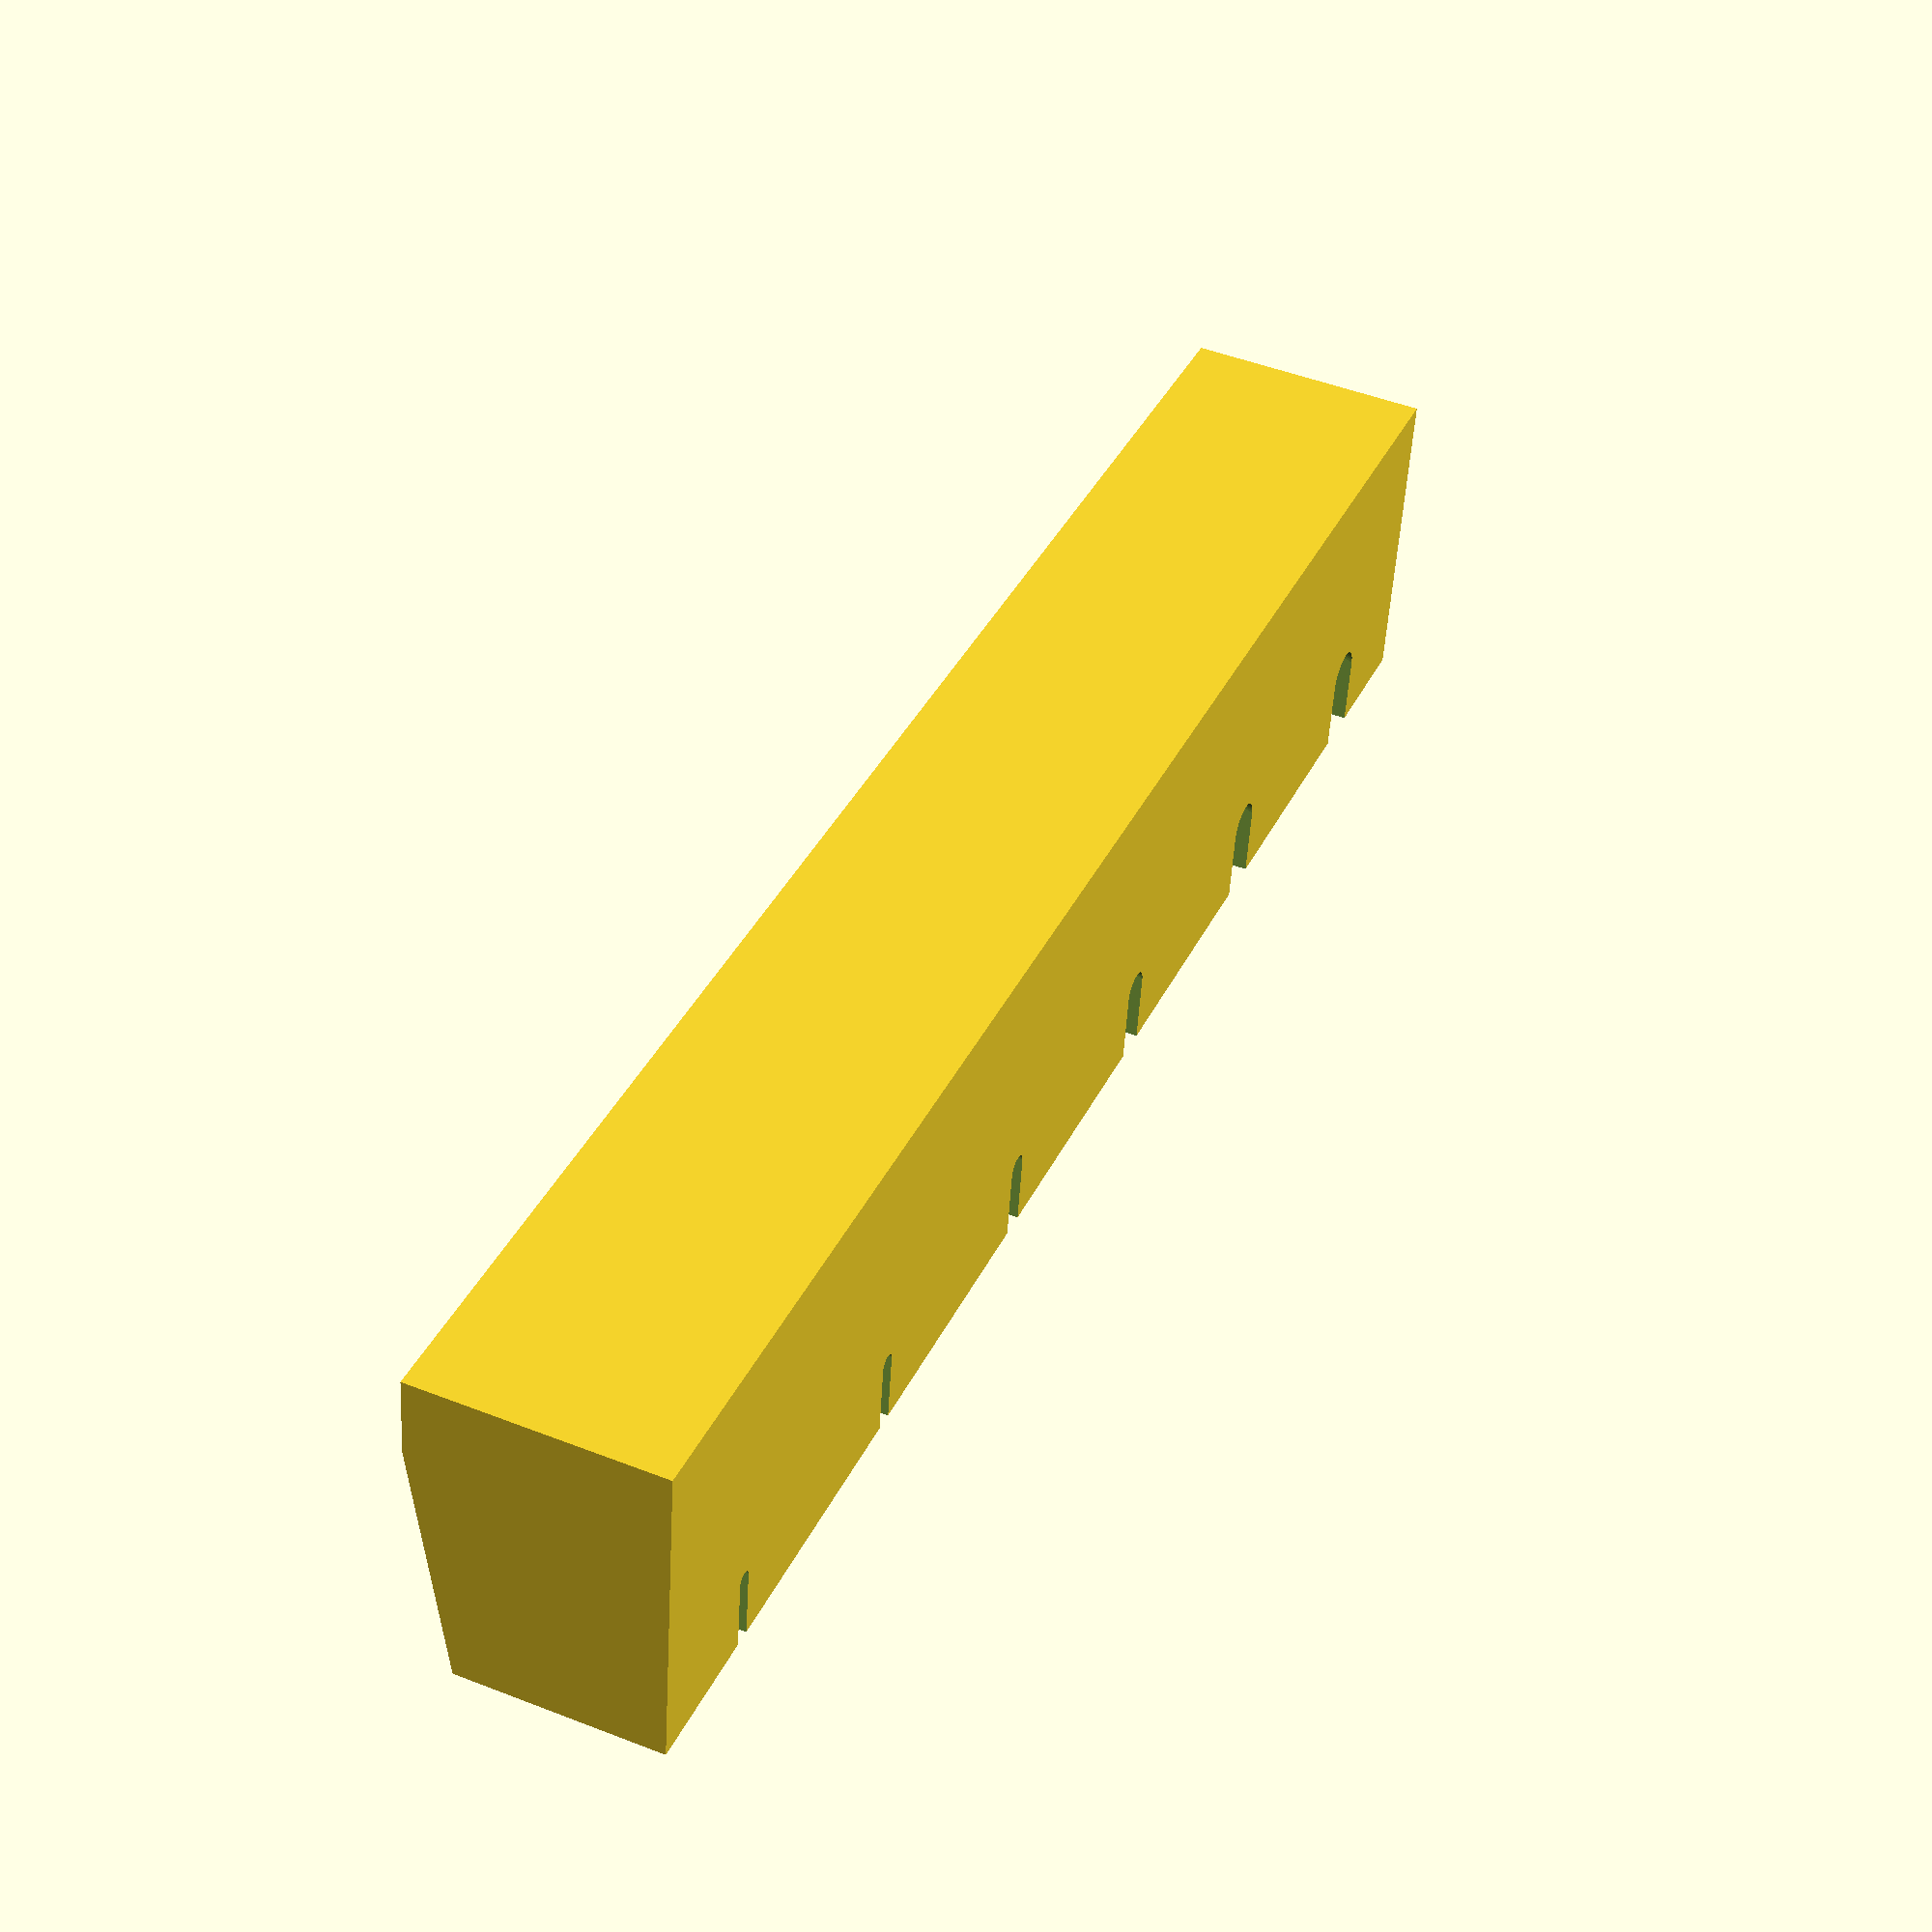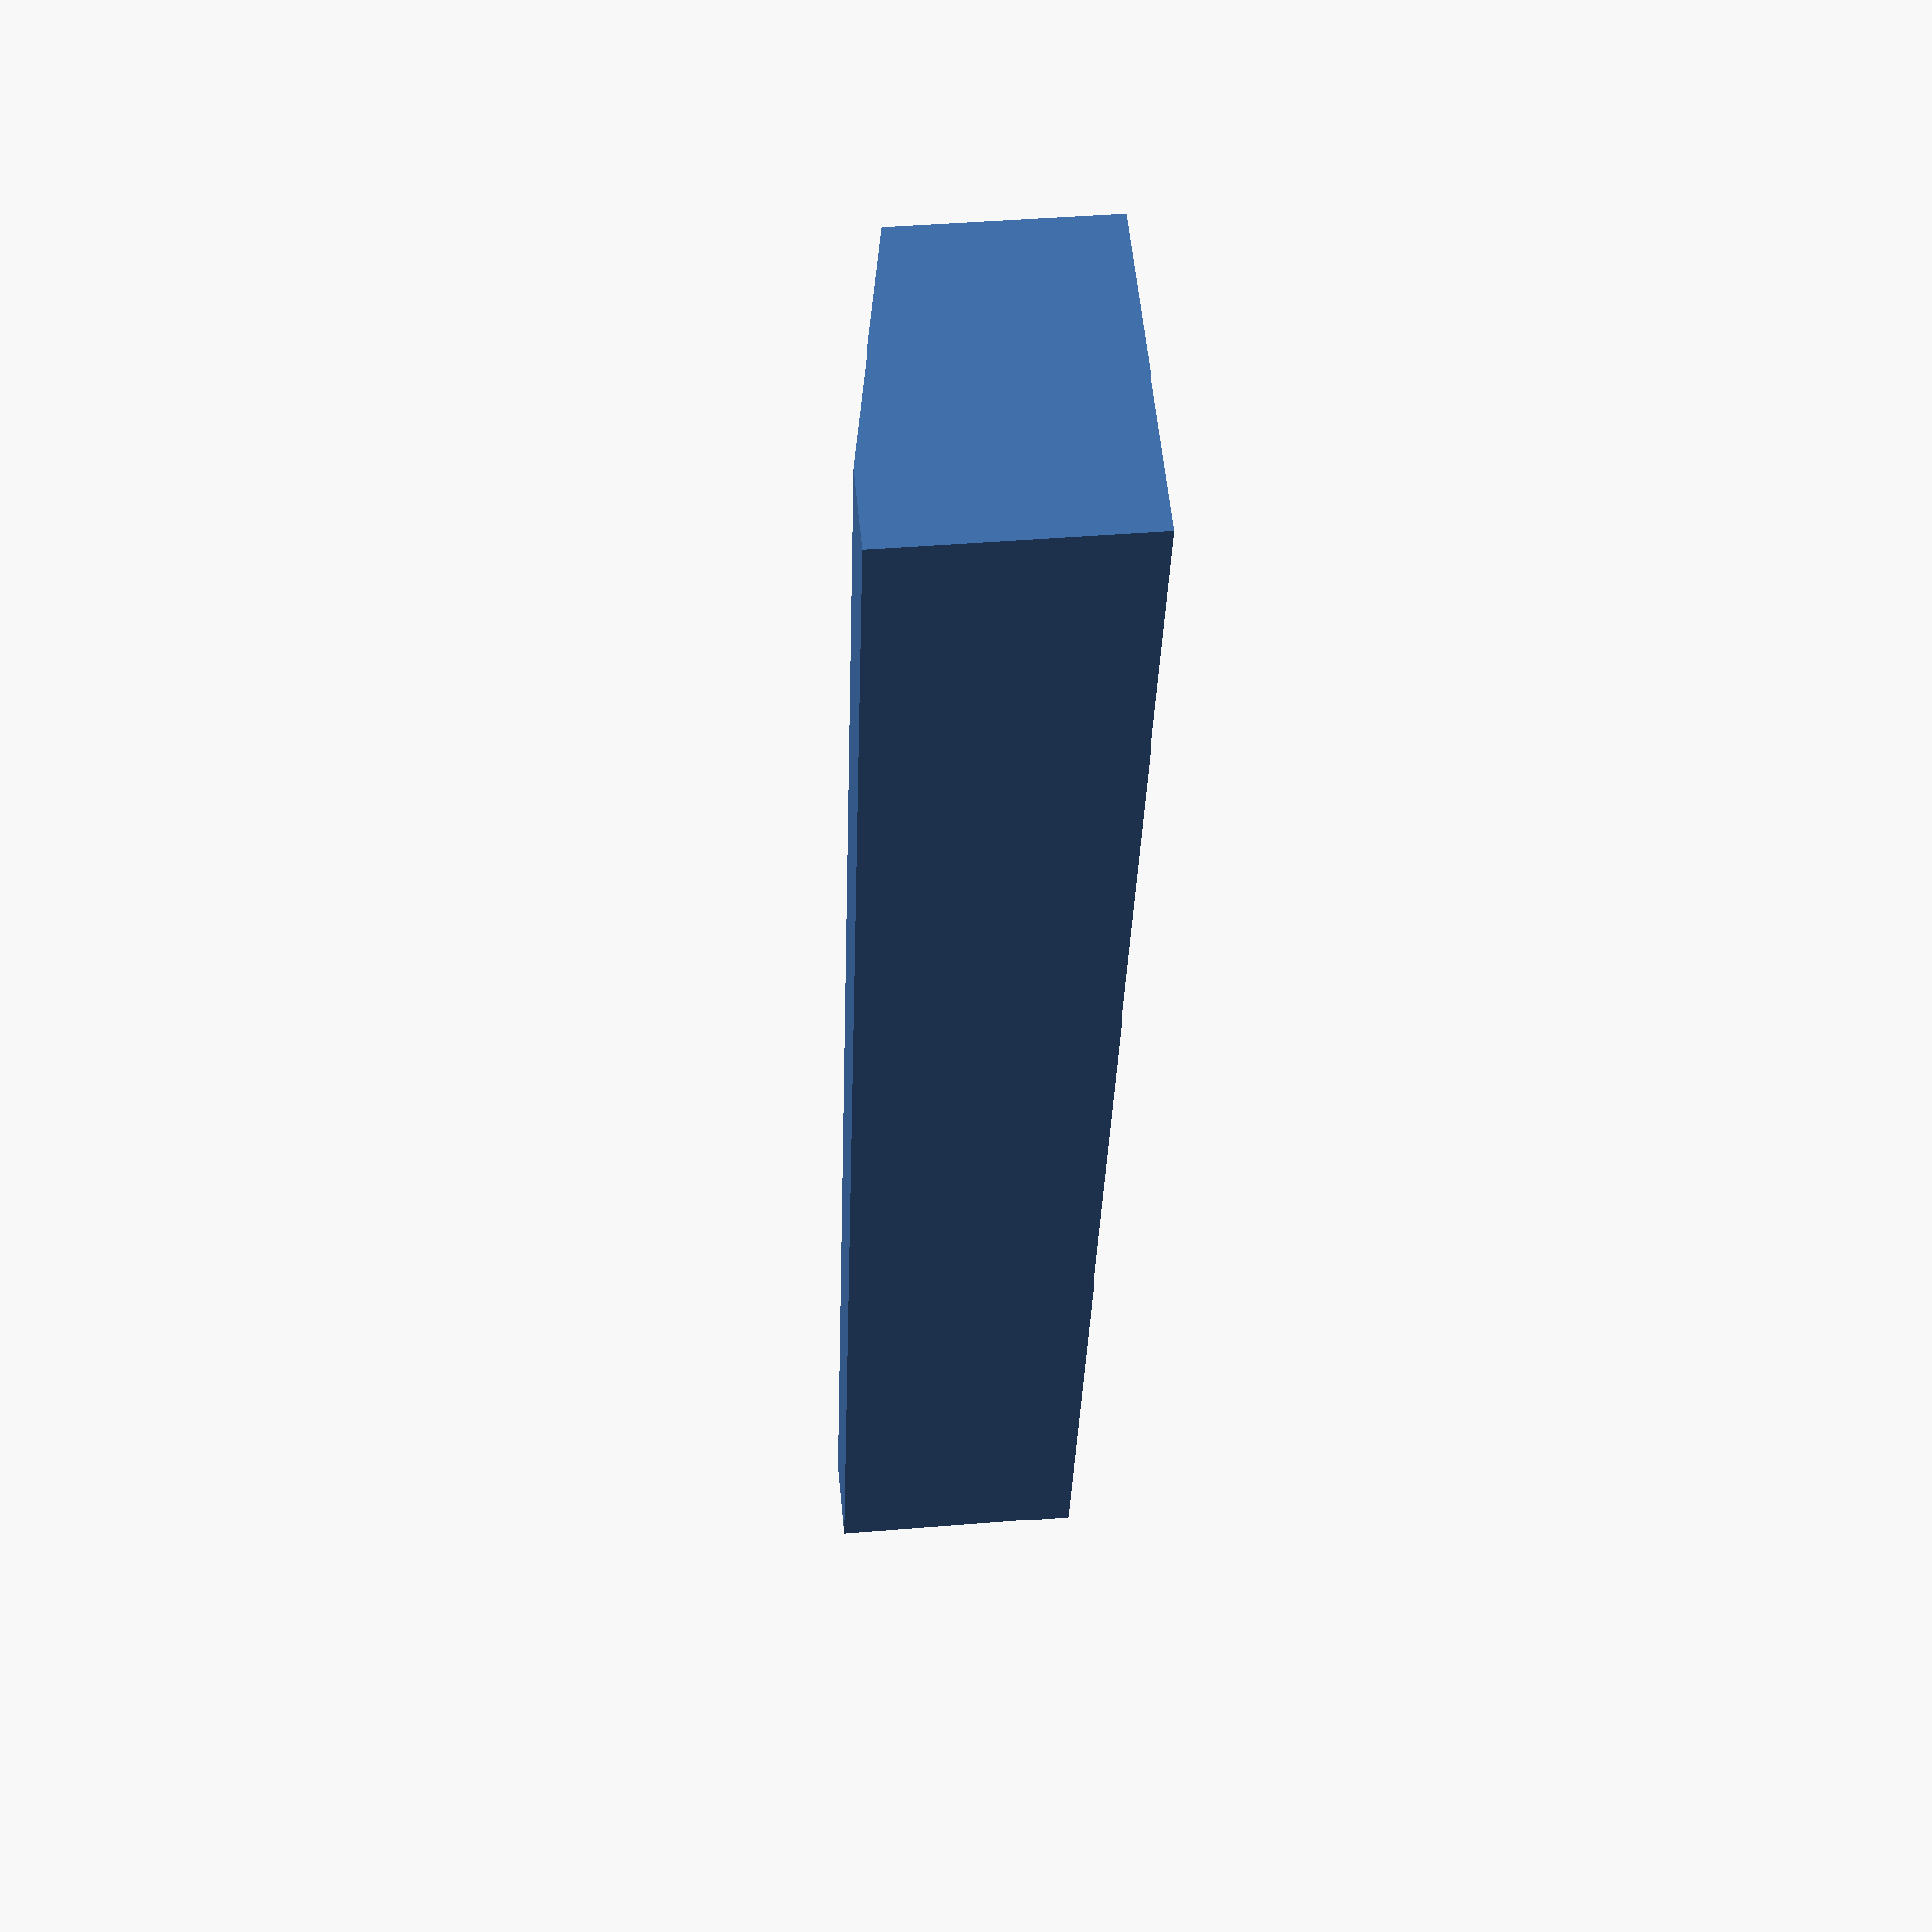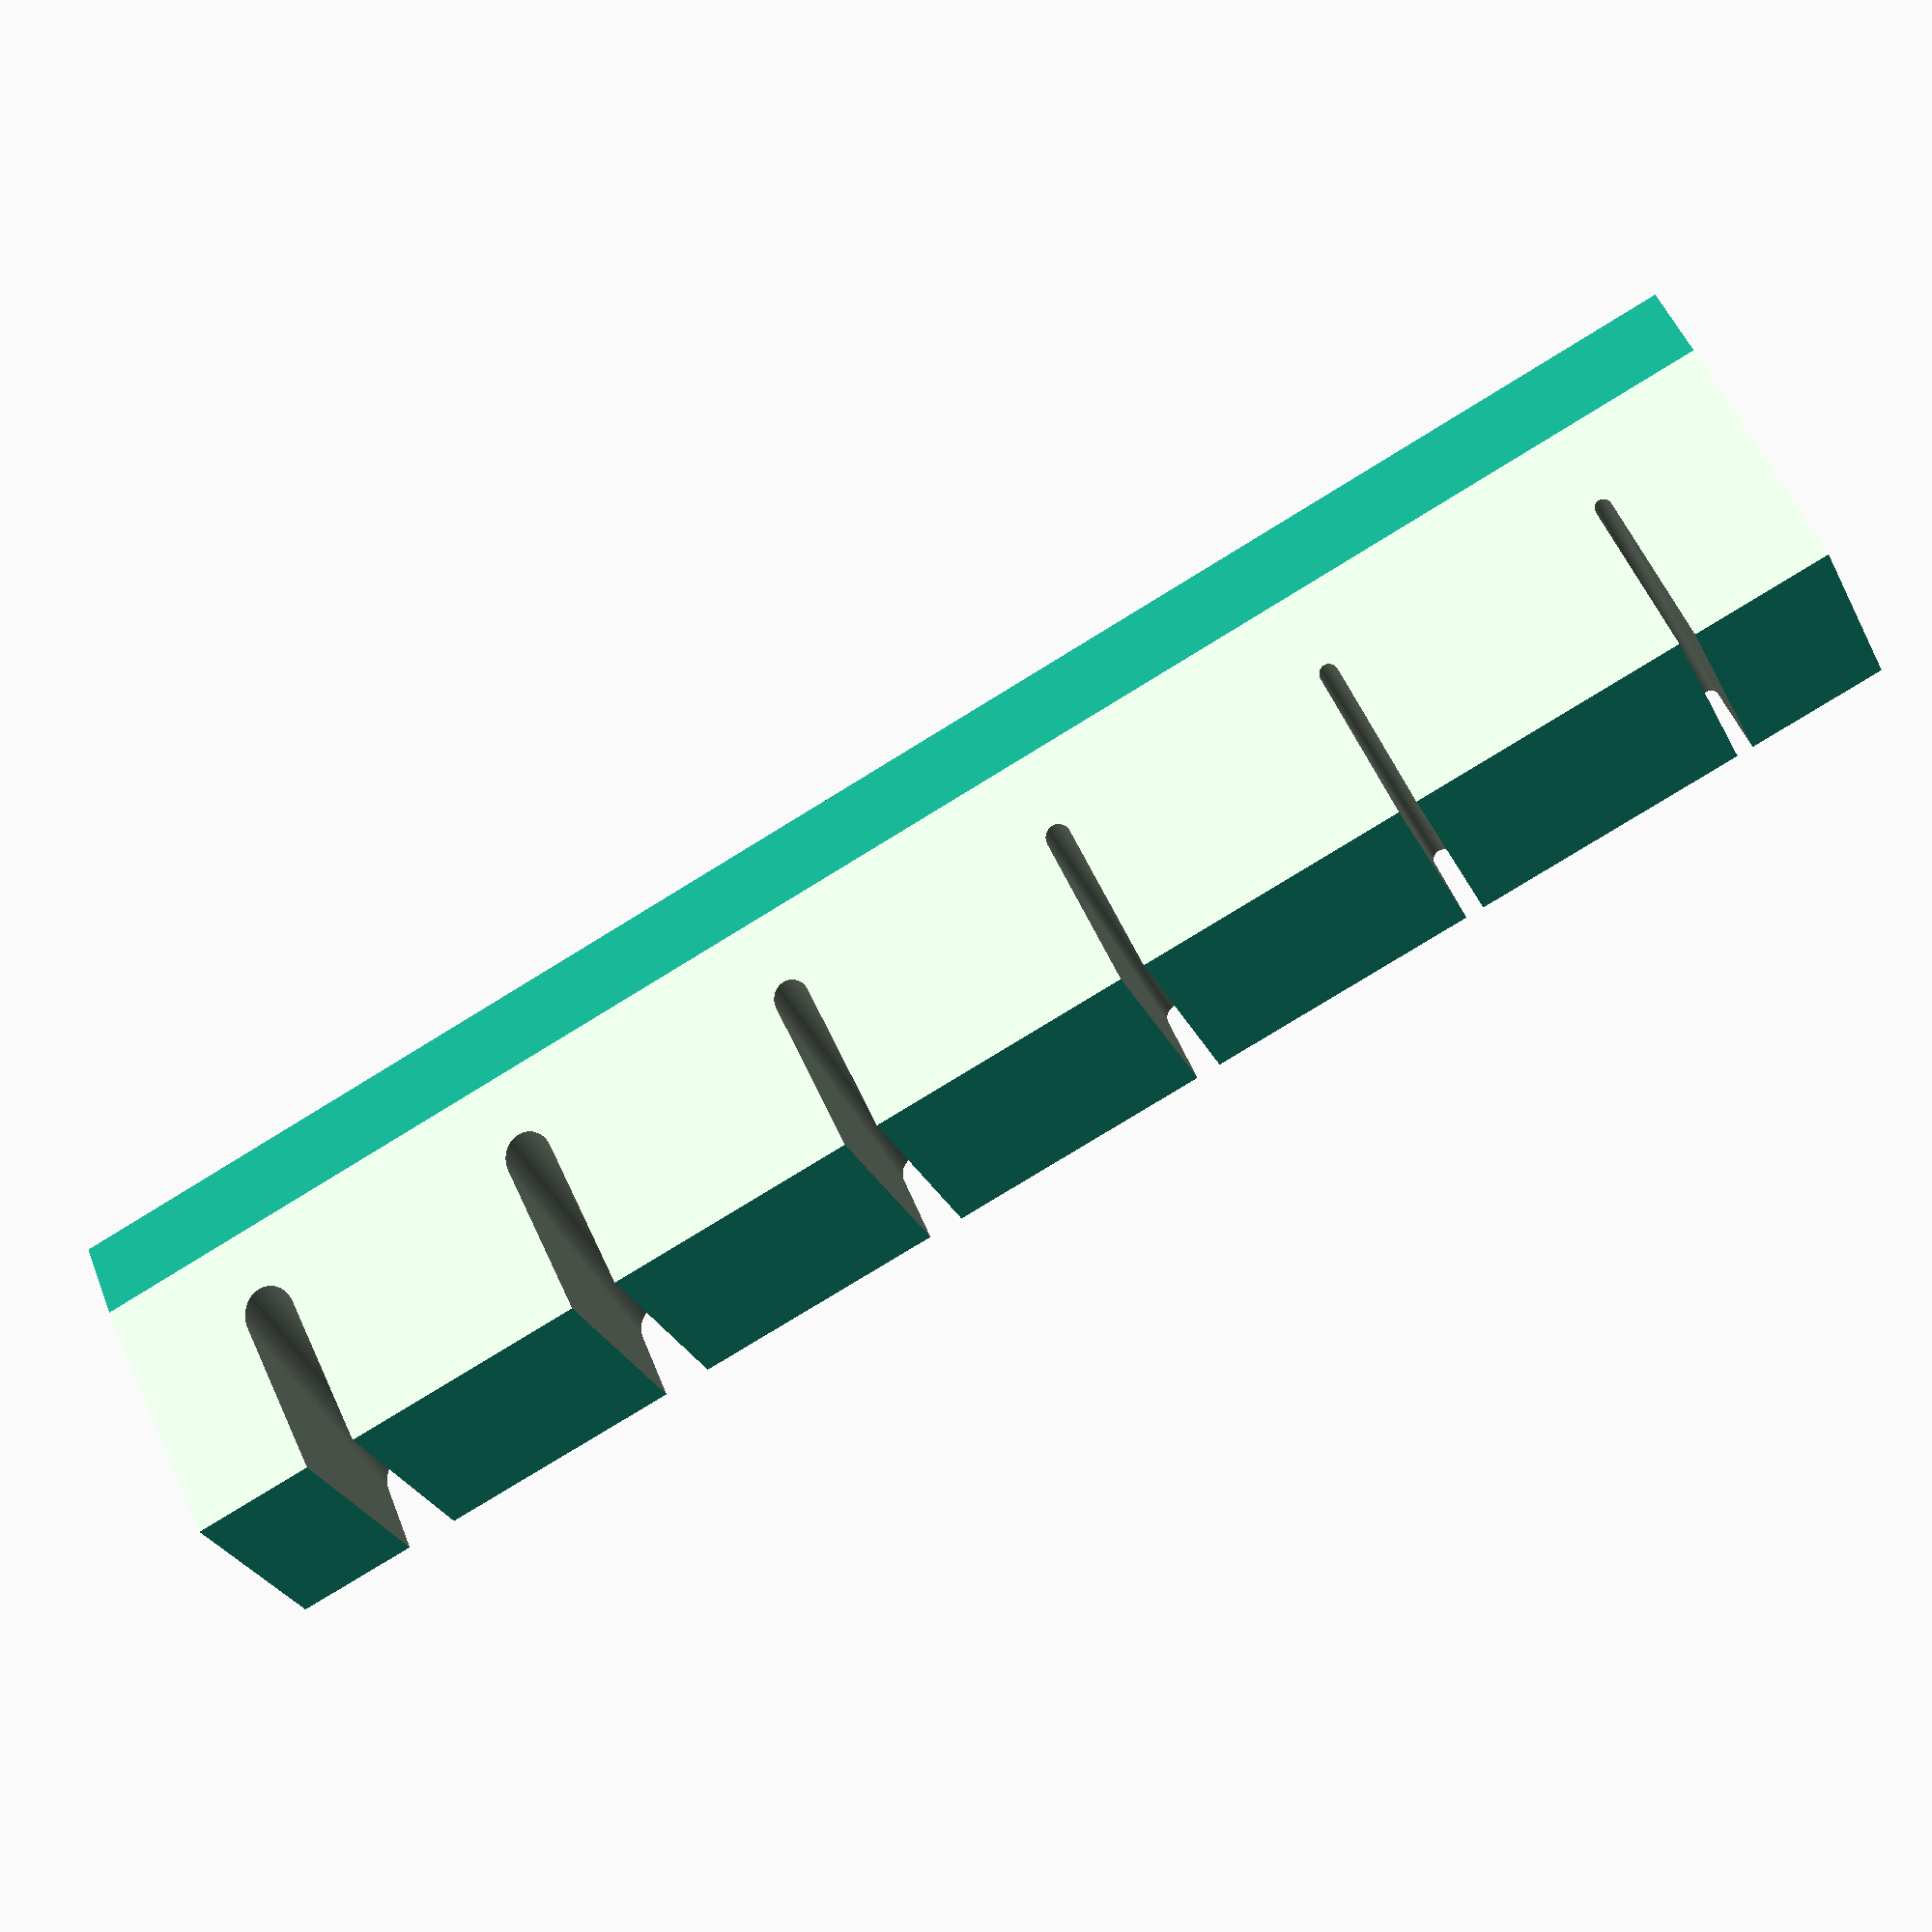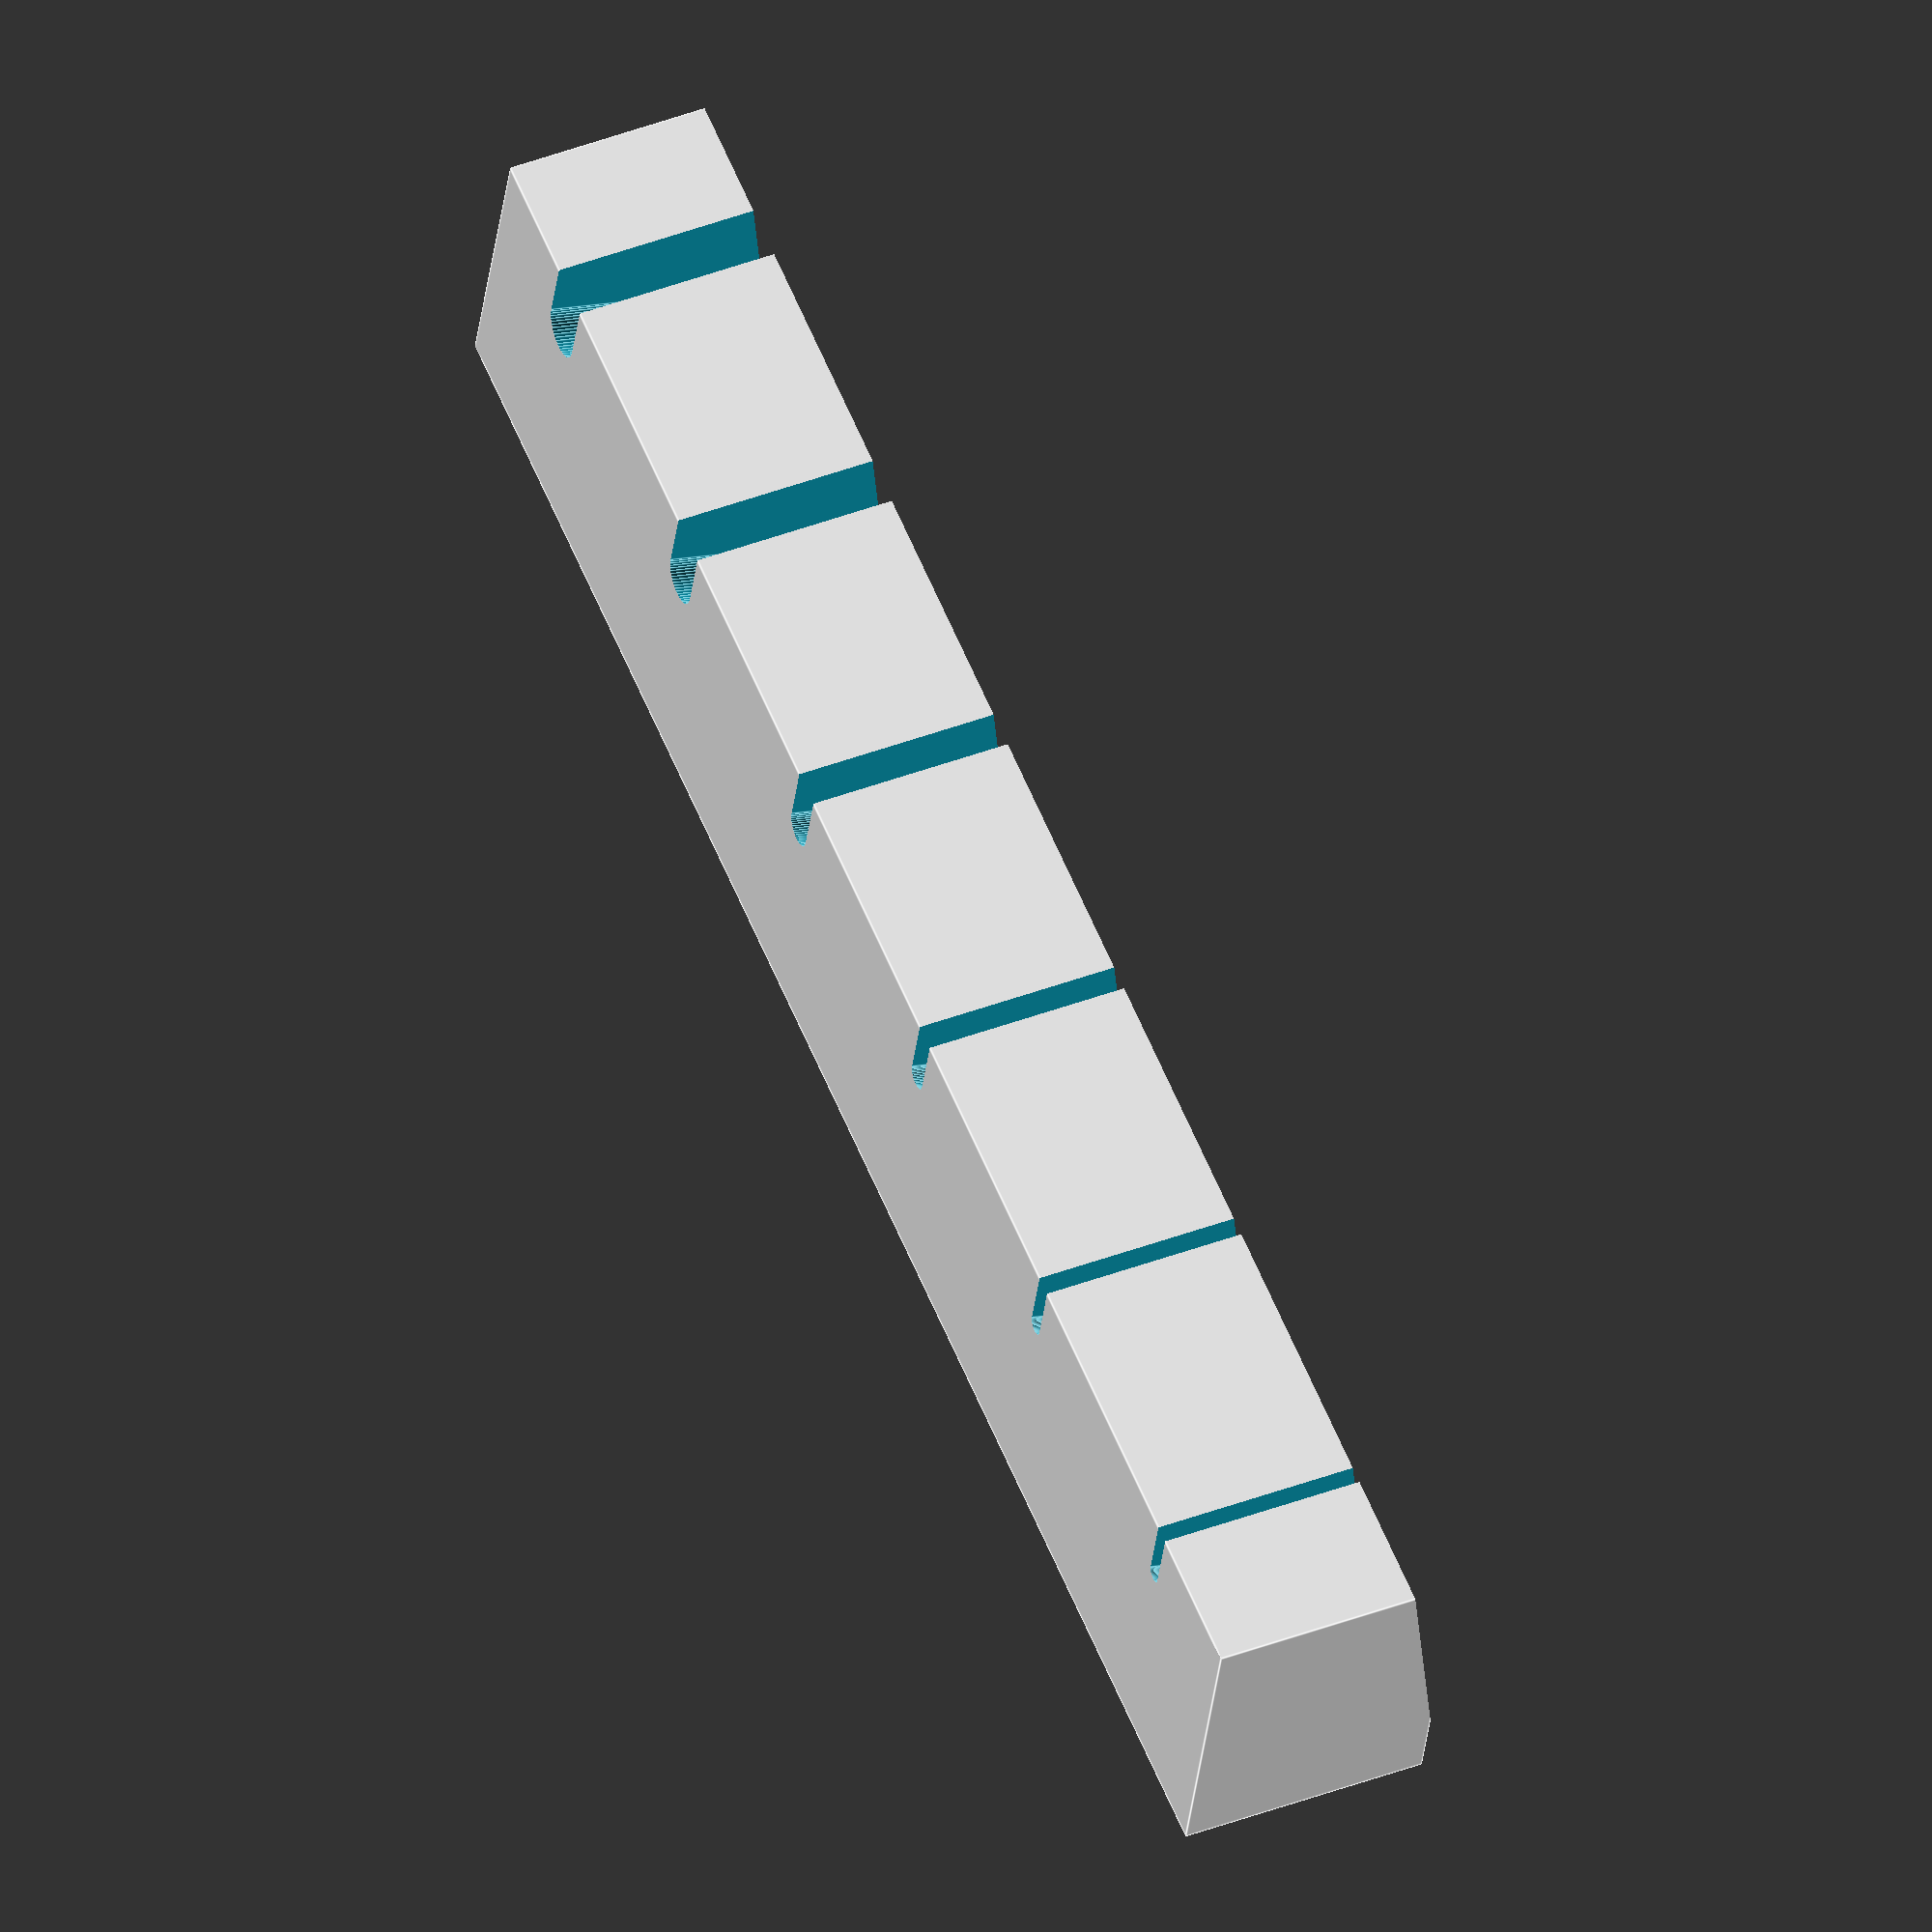
<openscad>
/* [Nut Settings] */
// Number of strings to use. All equally spaced.
String_Count = 6; // [1:8]

// Width of entire nut in millimeters
Nut_Width = 43; // [10:100]

// Thickness of horizontal part in millimeters
Nut_Height_Padding = 2; // [0:10]

// Depth of nut, measured in the direction of the strings, in millimeters
Nut_Depth = 6; // [1:10]

// Angle of strings within nut
String_Angle = 20; // [0:60]

/* [String Widths] */
// Width of string #1 in millimeters
String_Width_1 = 1.25; // [0.1:10]

// Width of string #2 in millimeters
String_Width_2 = 1.15; // [0.1:10]

// Width of string #3 in millimeters
String_Width_3 = 0.85; // [0.1:10]

// Width of string #4 in millimeters
String_Width_4 = 0.60; // [0.1:10]

// Width of string #5 in millimeters
String_Width_5 = 0.45; // [0.1:10]

// Width of string #6 in millimeters
String_Width_6 = 0.40; // [0.1:10]

// Width of string #7 in millimeters
String_Width_7 = 0.35; // [0.1:10]

// Width of string #8 in millimeters
String_Width_8 = 0.30; // [0.1:10]

/* [Hidden] */
String_Spacing = (Nut_Width / String_Count);
String_Padding = String_Spacing / 2;

/*
	Guitar nut for acoustic guitar
*/

function GetStringWidth(i) =
	lookup
	(
		i,
		[
			[0, String_Width_1],
			[1, String_Width_2],
			[2, String_Width_3],
			[3, String_Width_4],
			[4, String_Width_5],
			[5, String_Width_6],
			[6, String_Width_7],
			[7, String_Width_8]
		]
	);

module MakeGaps()
{
	for (i = [0:(String_Count - 1)])
	{
		translate([4.5 + Nut_Height_Padding, String_Padding + (String_Spacing * i), (-0.75)])
			rotate([0, (-String_Angle), 0])
				union()
				{
					cylinder(h = (Nut_Depth + 4), d = GetStringWidth(i), $fn = 50);
					translate([5, 0, (Nut_Depth / 2) + 2])
						cube([10, GetStringWidth(i), (Nut_Depth + 4)],center = true);
				}
	}
}

module Main()
{
	difference()
	{
		// The base cube
		cube([6 + Nut_Height_Padding, Nut_Width, Nut_Depth]);

		// Cutting off the end in angle
		translate([2.5 + Nut_Height_Padding, (Nut_Width / 2), (Nut_Depth + 2.6)])
			rotate(a = [0, 10, 0])
				cube([9, Nut_Width + 1, 6], center = true);

		// Gaps for the strings
		MakeGaps();
	}
}

Main();
</openscad>
<views>
elev=133.1 azim=262.1 roll=66.0 proj=p view=wireframe
elev=139.2 azim=16.9 roll=95.7 proj=p view=solid
elev=30.4 azim=67.3 roll=22.7 proj=p view=wireframe
elev=315.2 azim=255.0 roll=246.5 proj=o view=edges
</views>
